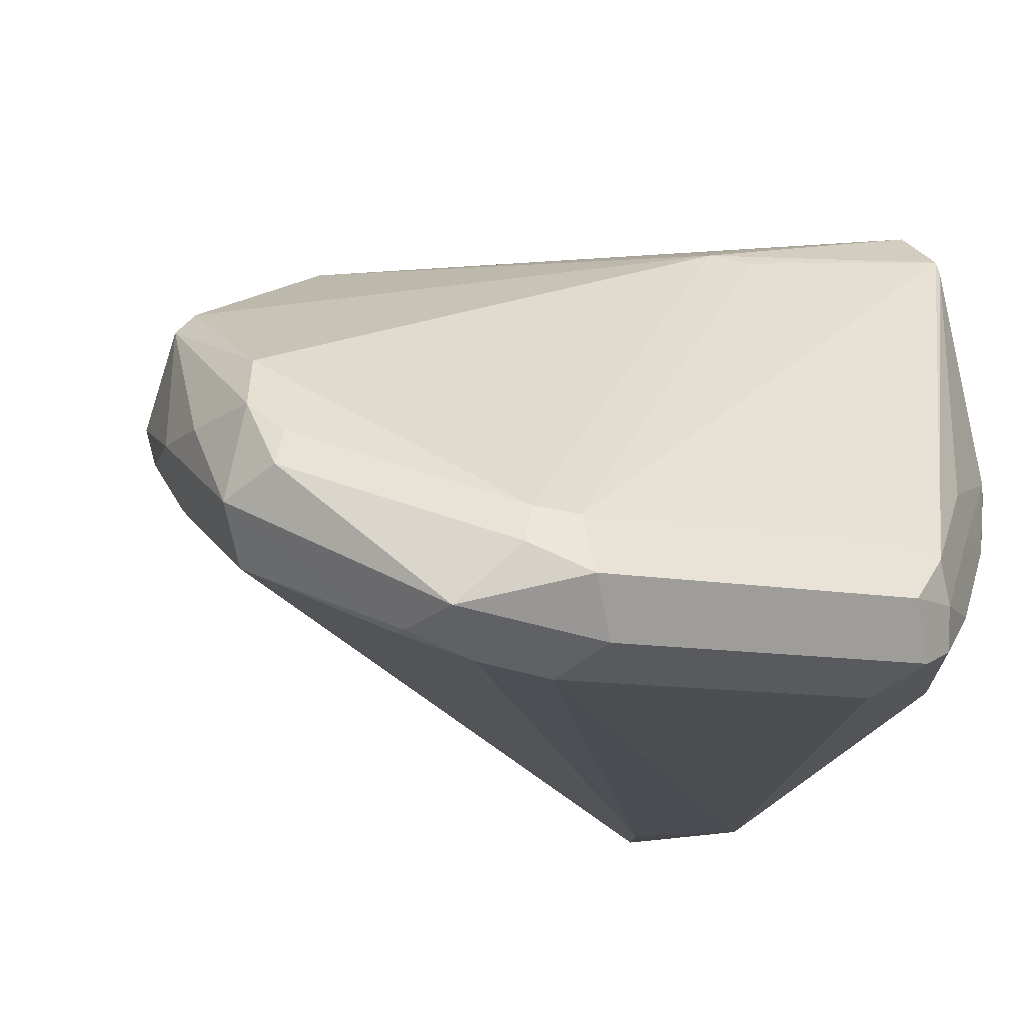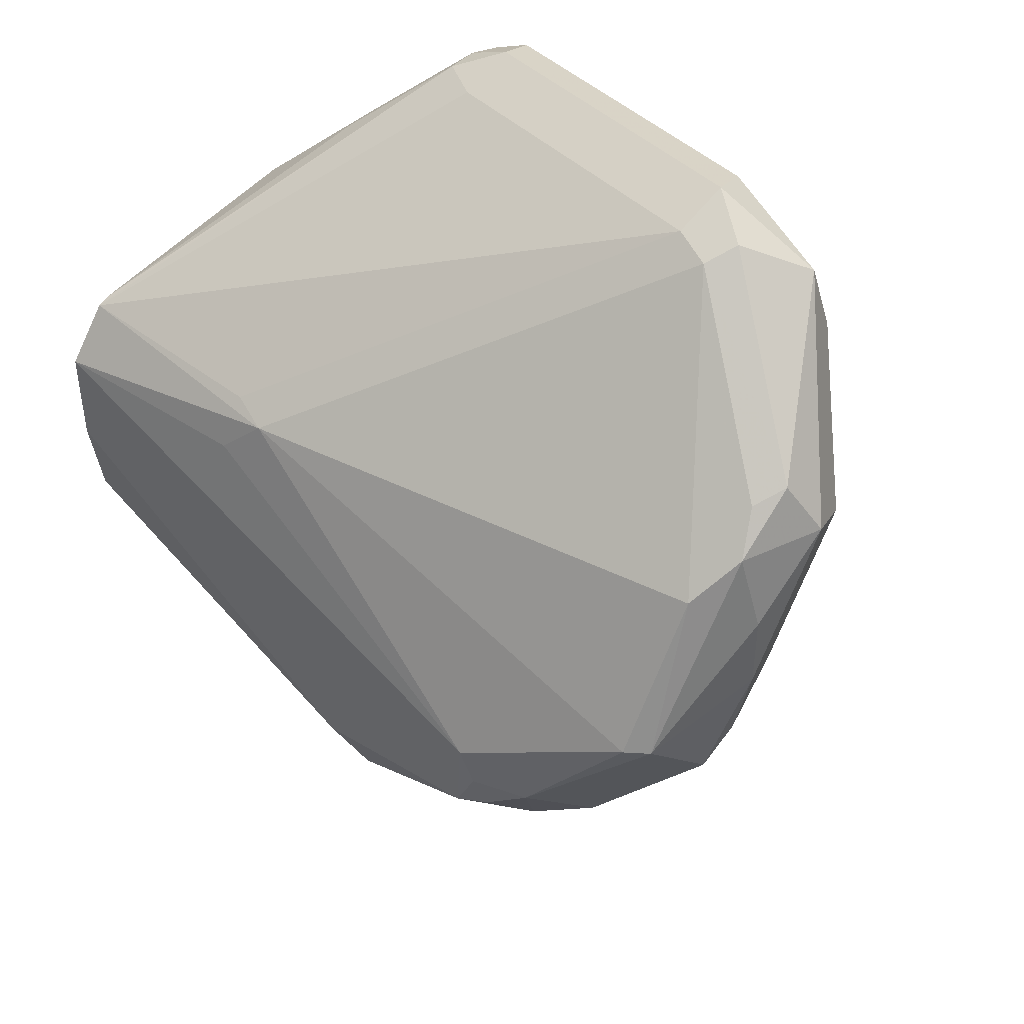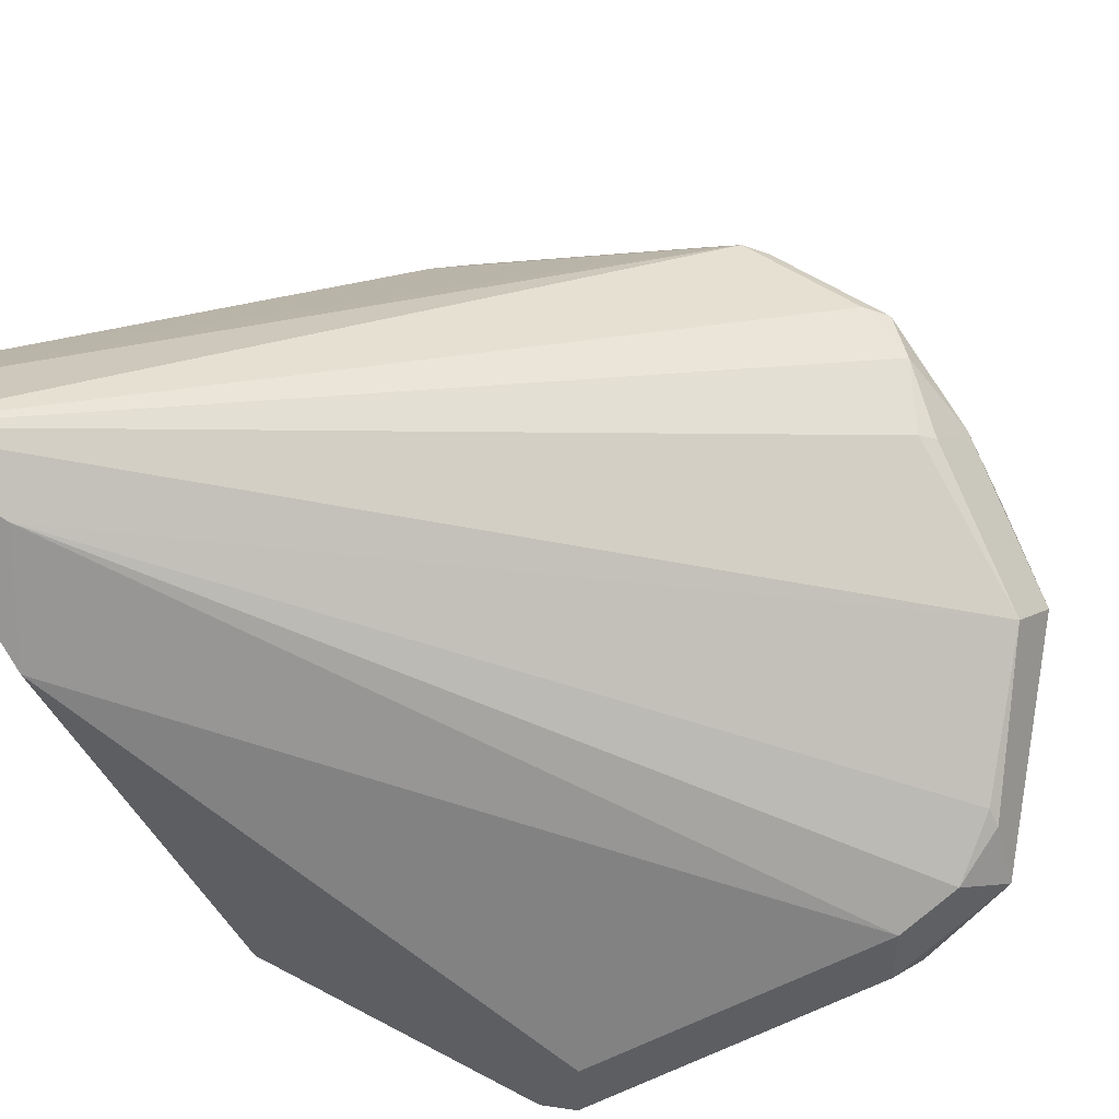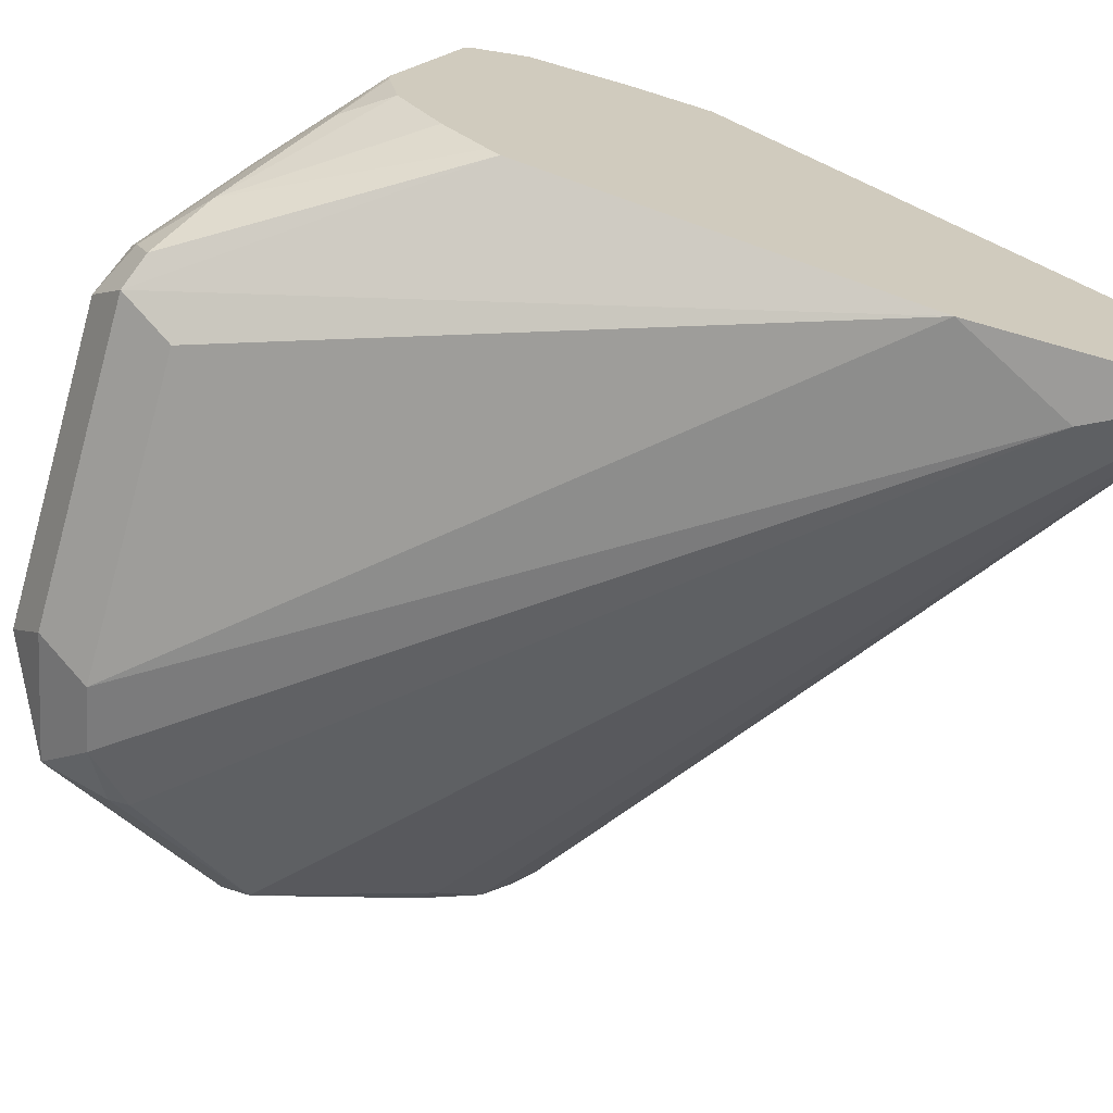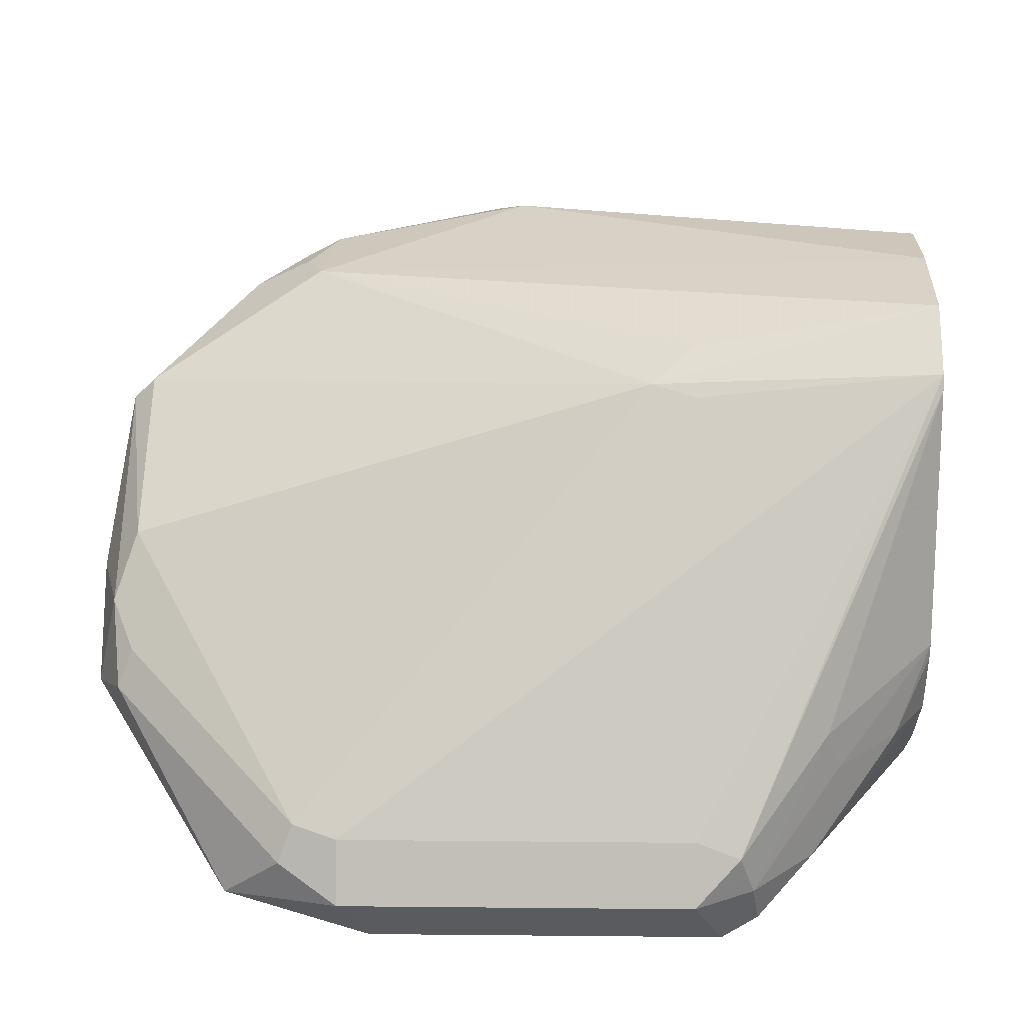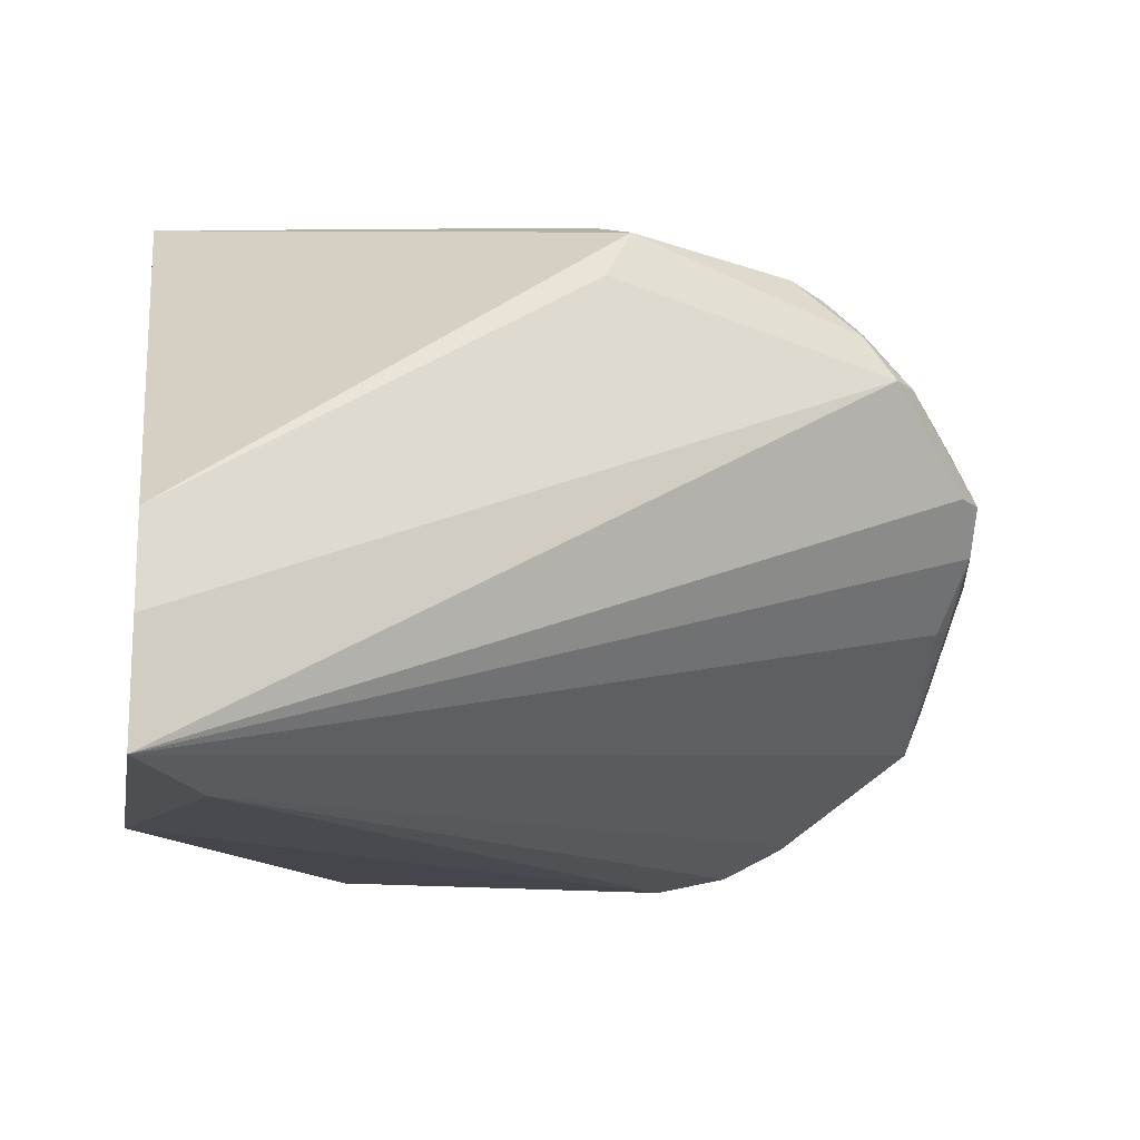
<metadata>
{"format":"obj","ext":"obj","renderer":"f3d","projection":"perspective","resolution":1024,"background":"white","views":[{"elev":-10.5,"azim":-26.4,"up":"+Y"},{"elev":43.9,"azim":-131.3,"up":"+Z"},{"elev":-67.6,"azim":-153.6,"up":"+Y"},{"elev":-69.7,"azim":74.0,"up":"+Y"},{"elev":30.1,"azim":0.8,"up":"+Y"},{"elev":-17.7,"azim":171.1,"up":"+Y"}]}
</metadata>
<code>
v -0.9058 0.2954 0.09845
v -0.9008 0.3175 0.09845
v -0.9058 0.315 0.07875
v -0.9058 0.315 0.05906
v -0.8992 0.2822 0.09188
v -0.8762 0.2658 0.128
v -0.8729 0.2691 0.1444
v -0.8992 0.3019 0.1116
v -0.8959 0.3101 0.1083
v -0.8565 0.2904 0.1477
v -0.8959 0.3298 0.08859
v -0.9008 0.3446 0.04922
v -0.9008 0.3249 0.02954
v -0.9008 0.315 0.03694
v -0.8992 0.3019 0.0525
v -0.8762 0.2658 0.1231
v -0.8959 0.3003 0.04922
v -0.7136 0.2358 -0.06935
v -0.7156 0.2358 -0.06526
v -0.7286 0.2358 -0.03937
v -0.8631 0.2593 0.1345
v -0.8401 0.2625 0.151
v -0.8467 0.2757 0.1575
v -0.8598 0.2822 0.151
v -0.8467 0.2888 0.151
v -0.7778 0.3692 0.08859
v -0.8959 0.3495 0.04922
v -0.8729 0.361 0.0197
v -0.891 0.3446 0.02954
v -0.8959 0.3249 0.02463
v -0.8811 0.3446 0.009866
v -0.8762 0.3446 0.004935
v -0.7136 0.2616 -0.06935
v -0.7136 0.2358 -0.009411
v -0.7283 0.2358 -0.03884
v -0.8467 0.256 0.1378
v -0.7614 0.2625 0.151
v -0.7679 0.2757 0.1575
v -0.7679 0.2888 0.151
v -0.7136 0.3744 0.09312
v -0.7679 0.3675 0.09188
v -0.7136 0.3844 0.07875
v -0.7679 0.3741 0.07875
v -0.8565 0.3692 0.02954
v -0.8598 0.3675 0.0197
v -0.8533 0.3675 0.006579
v -0.8615 0.3643 0.009866
v -0.8688 0.3544 0.004935
v -0.8139 0.3675 -0.01312
v -0.8073 0.3544 -0.01967
v -0.7136 0.2828 -0.0662
v -0.7136 0.2654 0.08346
v -0.7679 0.256 0.1378
v -0.7185 0.2358 -0.01914
v -0.7532 0.2658 0.1477
v -0.7548 0.2757 0.151
v -0.7581 0.2855 0.1526
v -0.7136 0.3713 0.0947
v -0.7136 0.3844 0.05348
v -0.8073 0.3741 5.32e-06
v -0.7136 0.3813 0.03225
v -0.7136 0.2682 0.08624
v -0.7409 0.2757 0.1378
v -0.7212 0.2954 0.1181
v -0.7351 0.2954 0.1313
v -0.7384 0.3052 0.1329
v -0.7136 0.3139 0.1094
v -0.7136 0.2796 0.09643
v -0.7136 0.2954 0.1067
v -0.7136 0.3103 0.1094
f 28 46 47
f 28 47 48
f 28 48 31
f 28 31 29
f 31 48 32
f 32 48 49
f 32 51 33
f 32 50 51
f 34 52 37
f 34 37 53
f 34 36 54
f 28 45 46
f 34 53 36
f 32 49 50
f 28 44 45
f 23 39 25
f 26 44 27
f 26 43 44
f 26 42 43
f 26 40 42
f 26 41 40
f 25 40 41
f 25 39 40
f 23 38 39
f 22 38 23
f 22 37 38
f 22 53 37
f 22 36 53
f 35 54 36
f 20 36 21
f 27 44 28
f 37 55 56
f 56 64 65
f 37 52 55
f 20 35 36
f 65 67 66
f 64 70 67
f 64 69 70
f 63 68 69
f 63 69 64
f 62 68 63
f 59 61 60
f 58 66 67
f 57 66 58
f 56 66 57
f 56 65 66
f 56 63 64
f 55 63 56
f 52 63 55
f 52 62 63
f 49 61 51
f 38 57 39
f 38 56 57
f 39 57 40
f 40 57 58
f 42 59 44
f 42 44 43
f 37 56 38
f 44 59 60
f 44 46 45
f 46 48 47
f 46 60 49
f 46 49 48
f 49 51 50
f 49 60 61
f 44 60 46
f 18 30 32
f 64 67 65
f 18 35 20
f 8 24 10
f 7 24 8
f 7 23 24
f 7 22 23
f 7 36 22
f 7 21 36
f 6 21 7
f 6 16 21
f 5 20 16
f 5 19 20
f 5 18 19
f 5 15 17
f 5 16 6
f 4 15 5
f 4 14 15
f 4 13 14
f 4 12 13
f 18 20 19
f 1 2 3
f 1 3 4
f 1 4 5
f 1 5 6
f 1 6 7
f 8 10 9
f 1 7 8
f 2 8 9
f 2 9 10
f 2 10 11
f 2 11 12
f 2 12 3
f 3 12 4
f 1 8 2
f 10 24 23
f 5 17 18
f 10 25 41
f 18 51 61
f 18 61 59
f 18 59 42
f 18 42 40
f 18 40 58
f 18 58 67
f 18 33 51
f 18 67 70
f 18 69 68
f 18 68 62
f 10 23 25
f 18 52 34
f 18 34 54
f 18 54 35
f 18 70 69
f 18 32 33
f 18 62 52
f 14 17 15
f 16 20 21
f 10 41 26
f 11 26 27
f 11 27 12
f 12 27 28
f 12 28 29
f 12 29 13
f 10 26 11
f 13 29 31
f 13 31 32
f 13 32 30
f 14 30 18
f 13 30 14
f 14 18 17

</code>
